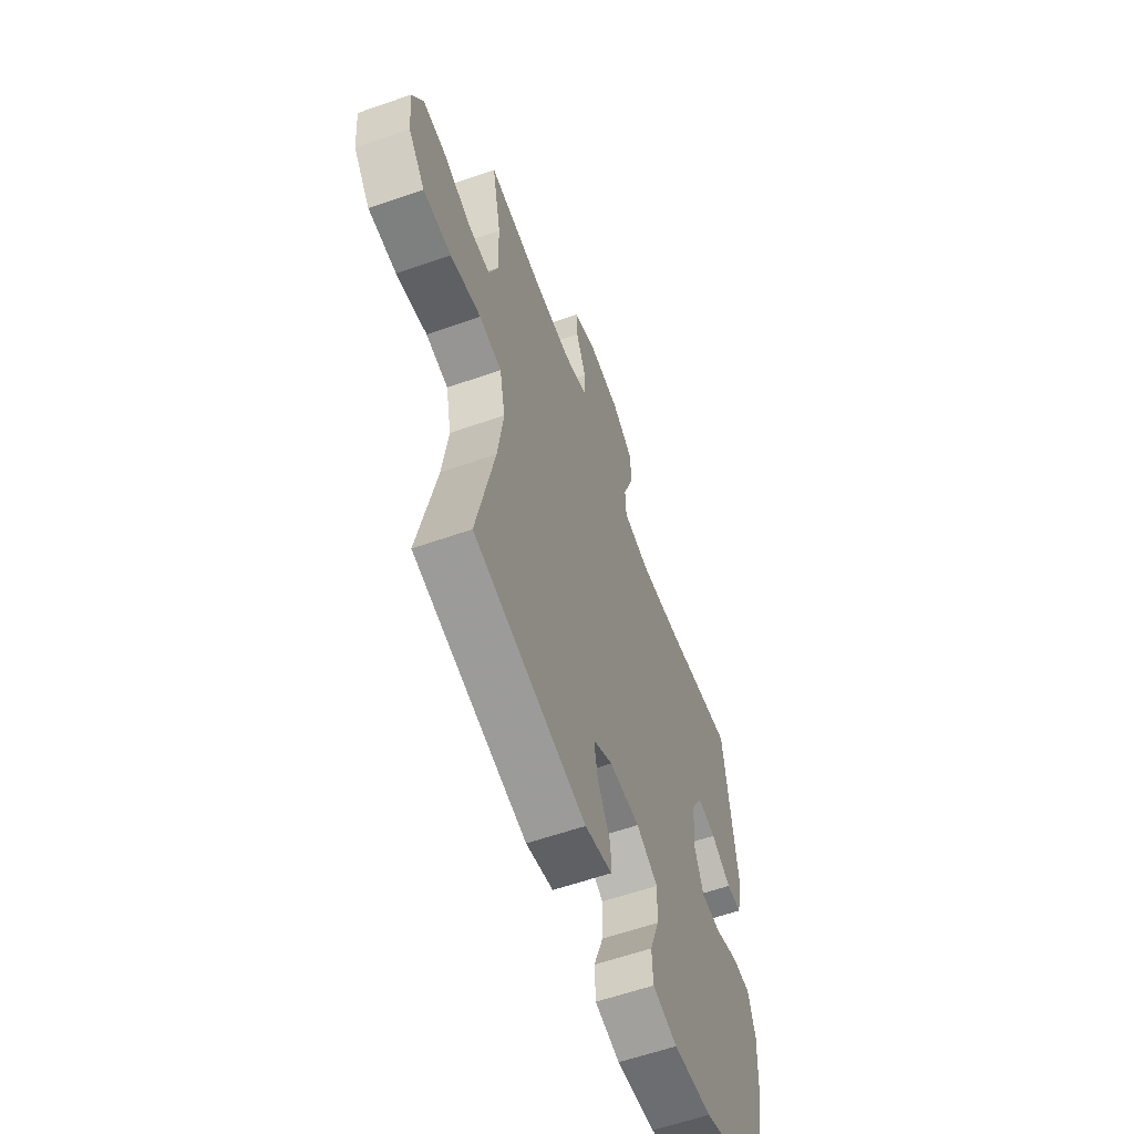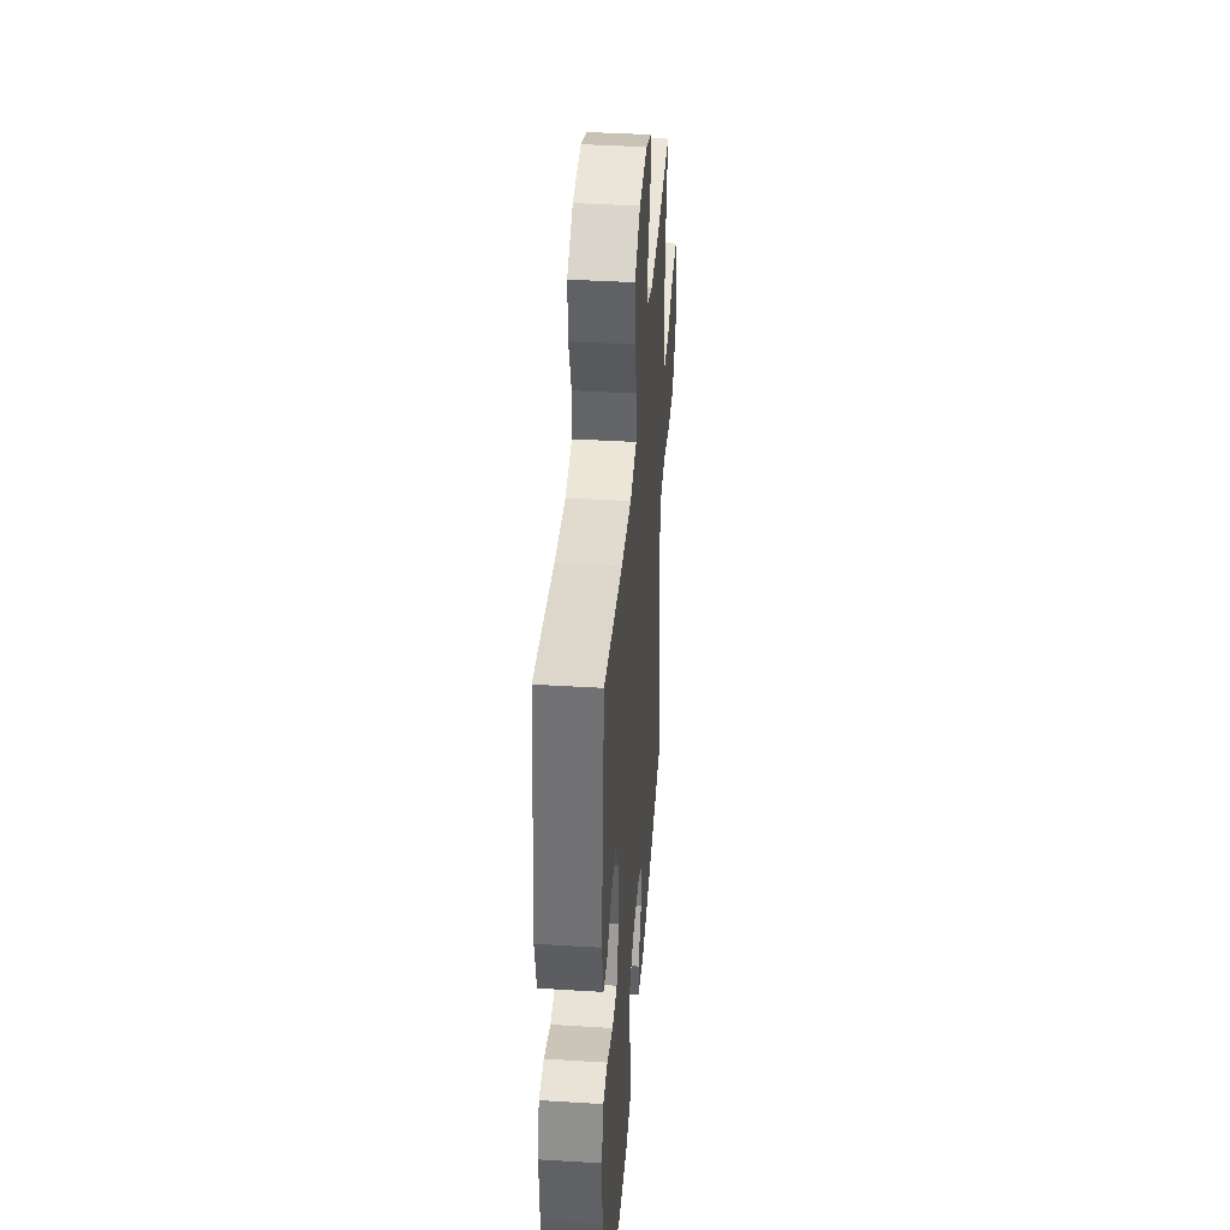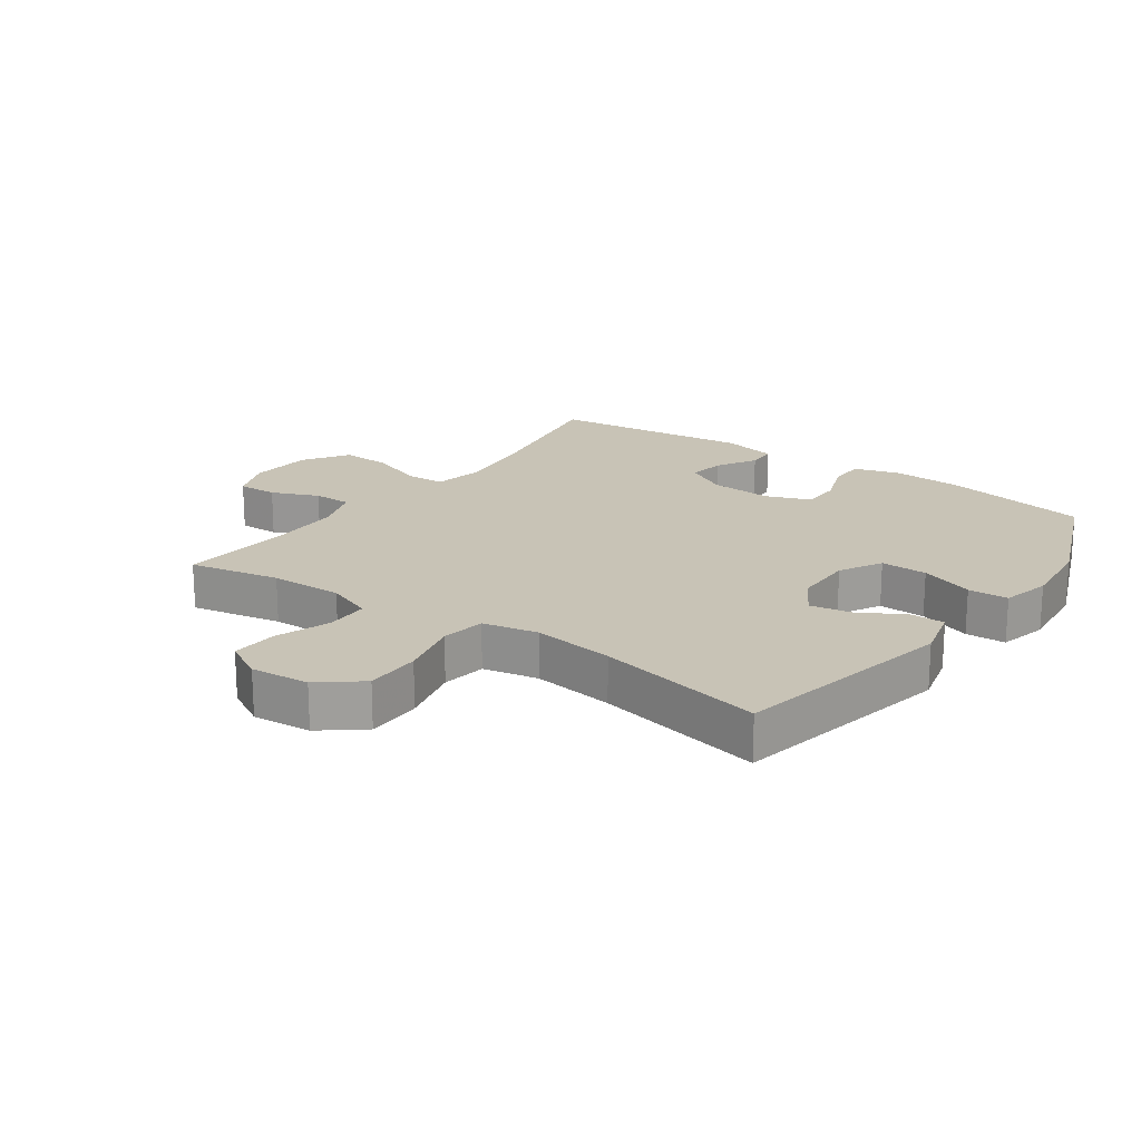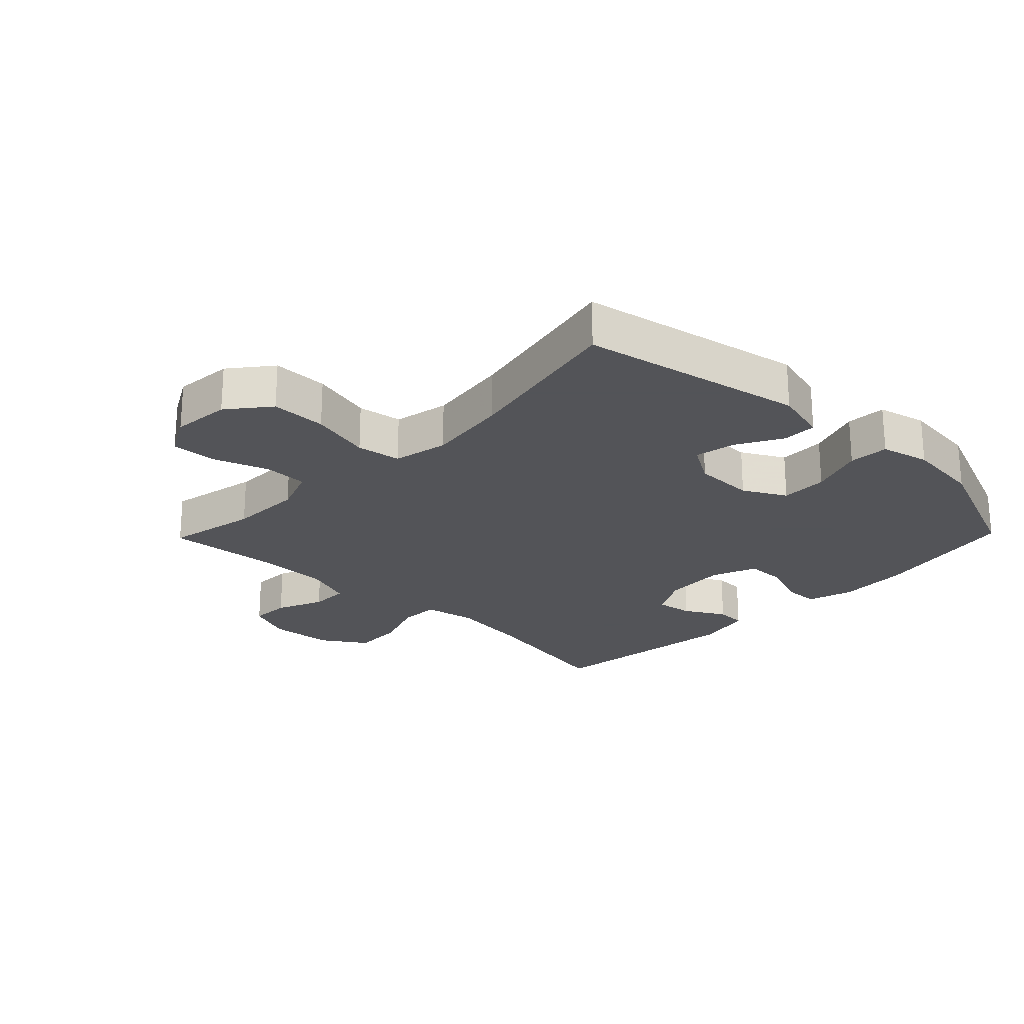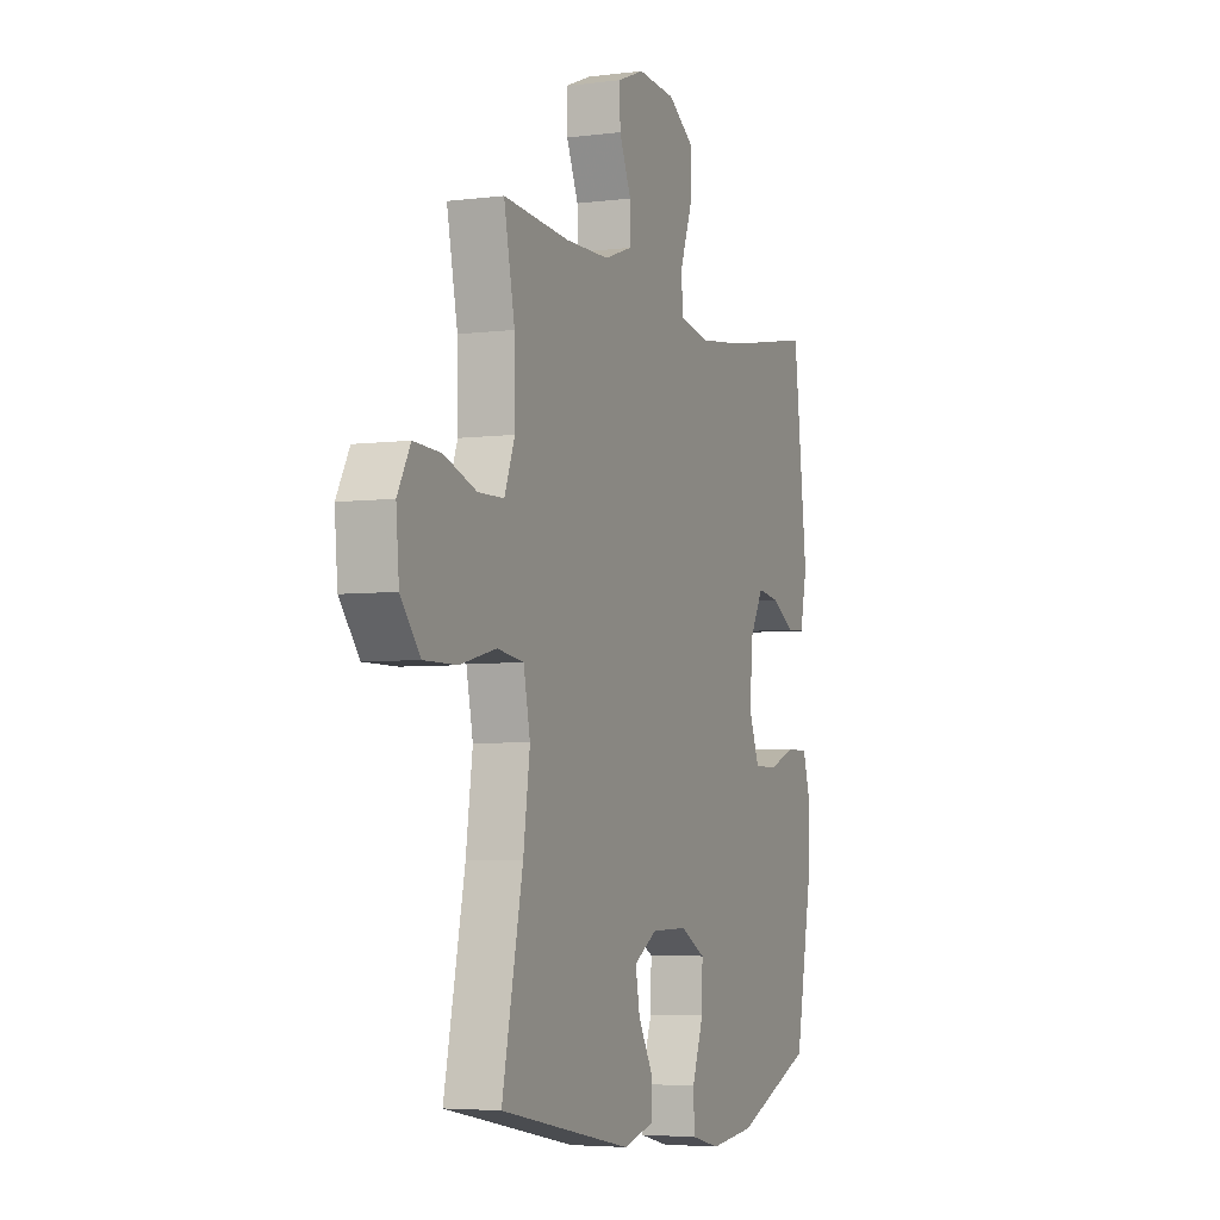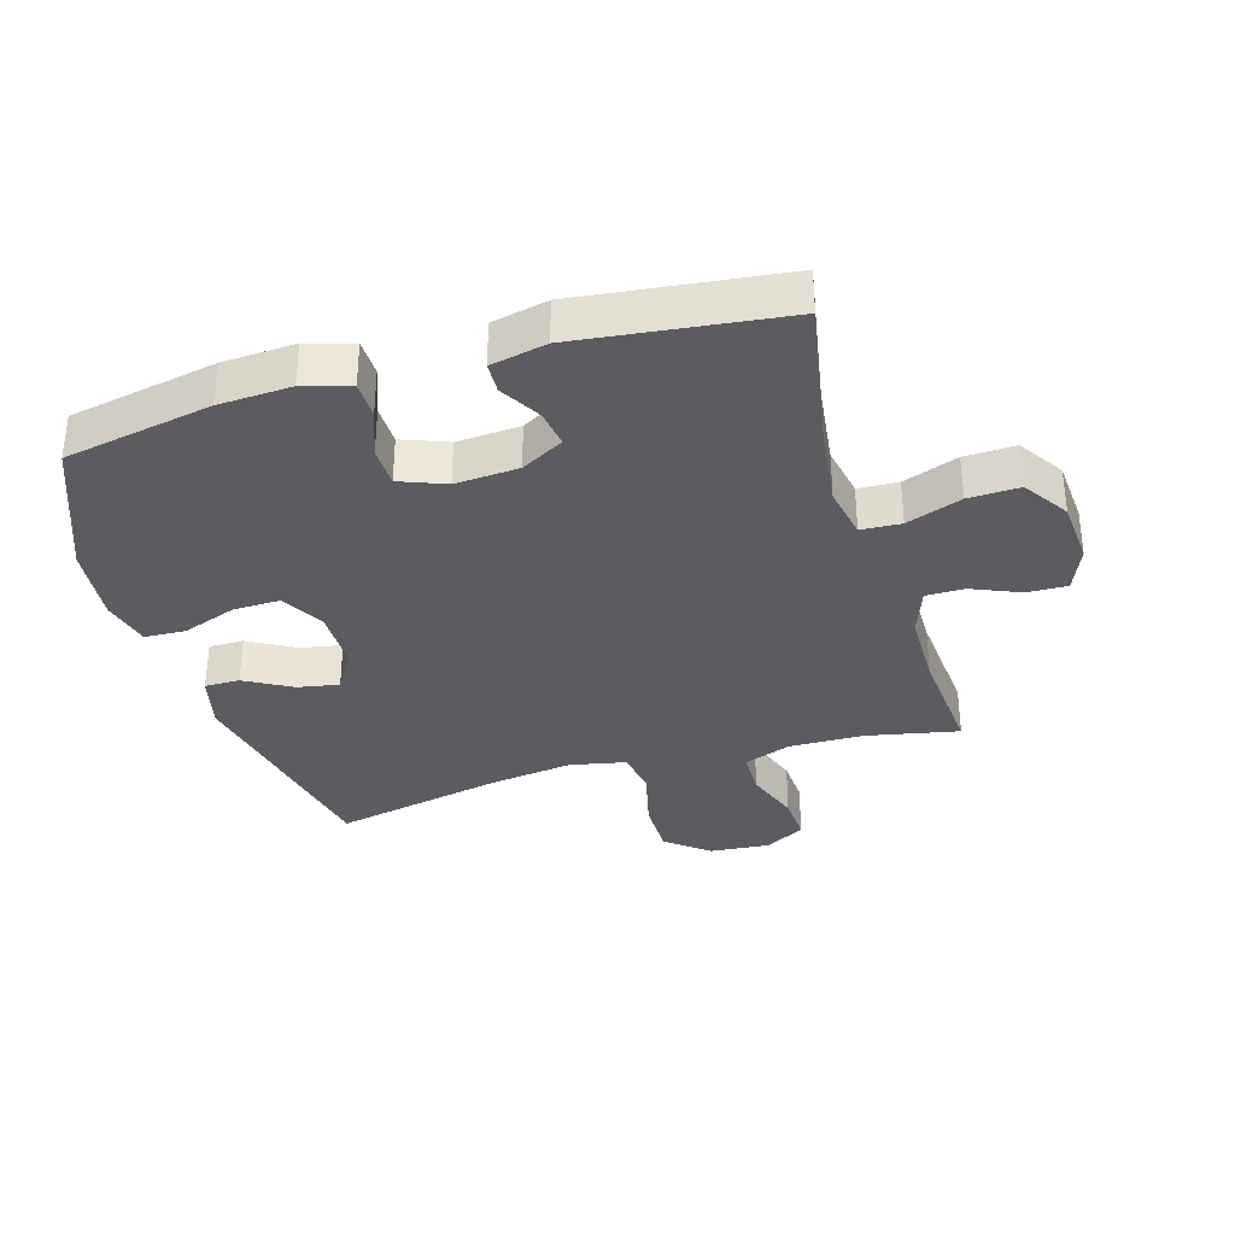
<metadata>
{"format":"obj","ext":"obj","renderer":"f3d","projection":"perspective","resolution":1024,"background":"white","views":[{"elev":-59.6,"azim":109.8,"up":"+Z"},{"elev":40.6,"azim":-85.7,"up":"+Z"},{"elev":19.5,"azim":125.5,"up":"+Y"},{"elev":-23.4,"azim":135.9,"up":"+Y"},{"elev":-4.7,"azim":112.3,"up":"+Z"},{"elev":-34.2,"azim":-73.5,"up":"+Y"}]}
</metadata>
<code>
v -0.5 0.07 -0.5
v -0.544 0.07 -0.267
v -0.55 0.07 -0.153
v -0.528 0.07 -0.08
v -0.47 0.07 -0.079
v -0.395 0.07 -0.107
v -0.332 0.07 -0.106
v -0.304 0.07 -0.034
v -0.311 0.07 0.066
v -0.348 0.07 0.133
v -0.407 0.07 0.124
v -0.471 0.07 0.087
v -0.519 0.07 0.089
v -0.538 0.07 0.177
v -0.5 0.07 0.5
v -0.263 0.07 0.457
v -0.135 0.07 0.441
v -0.052 0.07 0.457
v -0.049 0.07 0.52
v -0.081 0.07 0.607
v -0.084 0.07 0.687
v -0.013 0.07 0.734
v 0.089 0.07 0.742
v 0.161 0.07 0.713
v 0.159 0.07 0.649
v 0.127 0.07 0.574
v 0.127 0.07 0.513
v 0.203 0.07 0.486
v 0.322 0.07 0.485
v 0.5 0.07 0.5
v 0.471 0.07 0.355
v 0.469 0.07 0.238
v 0.497 0.07 0.164
v 0.567 0.07 0.163
v 0.654 0.07 0.194
v 0.728 0.07 0.198
v 0.763 0.07 0.134
v 0.755 0.07 0.04
v 0.702 0.07 -0.026
v 0.613 0.07 -0.026
v 0.515 0.07 -0.002
v 0.444 0.07 -0.013
v 0.426 0.07 -0.101
v 0.444 0.07 -0.232
v 0.5 0.07 -0.5
v 0.143 0.07 -0.571
v 0.057 0.07 -0.549
v 0.057 0.07 -0.494
v 0.098 0.07 -0.421
v 0.11 0.07 -0.356
v 0.047 0.07 -0.318
v -0.05 0.07 -0.317
v -0.118 0.07 -0.354
v -0.116 0.07 -0.429
v -0.085 0.07 -0.515
v -0.088 0.07 -0.579
v -0.166 0.07 -0.598
v -0.288 0.07 -0.585
v -0.5 0 -0.5
v -0.544 0 -0.267
v -0.55 0 -0.153
v -0.528 0 -0.08
v -0.47 0 -0.079
v -0.395 0 -0.107
v -0.332 0 -0.106
v -0.304 0 -0.034
v -0.311 0 0.066
v -0.348 0 0.133
v -0.407 0 0.124
v -0.471 0 0.087
v -0.519 0 0.089
v -0.538 0 0.177
v -0.5 0 0.5
v -0.263 0 0.457
v -0.135 0 0.441
v -0.052 0 0.457
v -0.049 0 0.52
v -0.081 0 0.607
v -0.084 0 0.687
v -0.013 0 0.734
v 0.089 0 0.742
v 0.161 0 0.713
v 0.159 0 0.649
v 0.127 0 0.574
v 0.127 0 0.513
v 0.203 0 0.486
v 0.322 0 0.485
v 0.5 0 0.5
v 0.471 0 0.355
v 0.469 0 0.238
v 0.497 0 0.164
v 0.567 0 0.163
v 0.654 0 0.194
v 0.728 0 0.198
v 0.763 0 0.134
v 0.755 0 0.04
v 0.702 0 -0.026
v 0.613 0 -0.026
v 0.515 0 -0.002
v 0.444 0 -0.013
v 0.426 0 -0.101
v 0.444 0 -0.232
v 0.5 0 -0.5
v 0.143 0 -0.571
v 0.057 0 -0.549
v 0.057 0 -0.494
v 0.098 0 -0.421
v 0.11 0 -0.356
v 0.047 0 -0.318
v -0.05 0 -0.317
v -0.118 0 -0.354
v -0.116 0 -0.429
v -0.085 0 -0.515
v -0.088 0 -0.579
v -0.166 0 -0.598
v -0.288 0 -0.585
f 54 55 56 57
f 53 54 57 58
f 46 47 48 49
f 44 45 46 49
f 43 44 49 50
f 42 43 50 51
f 38 39 40 41
f 38 41 42
f 37 38 42
f 34 35 36 37
f 33 34 37 42
f 32 33 42 51
f 29 30 31
f 28 29 31 32
f 27 28 32 51
f 23 24 25 26
f 19 20 21 22
f 18 19 22 23
f 13 14 15 16
f 11 12 13 16
f 10 11 16 17
f 9 10 17 18
f 3 4 5 6
f 3 6 7
f 2 3 7
f 53 58 1 2
f 52 53 2 7
f 51 52 7 8
f 18 23 26 27
f 18 27 51
f 8 9 18 51
f 115 114 113 112
f 116 115 112 111
f 107 106 105 104
f 107 104 103 102
f 108 107 102 101
f 109 108 101 100
f 99 98 97 96
f 100 99 96
f 100 96 95
f 95 94 93 92
f 100 95 92 91
f 109 100 91 90
f 89 88 87
f 90 89 87 86
f 109 90 86 85
f 84 83 82 81
f 80 79 78 77
f 81 80 77 76
f 74 73 72 71
f 74 71 70 69
f 75 74 69 68
f 76 75 68 67
f 64 63 62 61
f 65 64 61
f 65 61 60
f 60 59 116 111
f 65 60 111 110
f 66 65 110 109
f 85 84 81 76
f 109 85 76
f 109 76 67 66
f 1 59 60 2
f 2 60 61 3
f 3 61 62 4
f 4 62 63 5
f 5 63 64 6
f 6 64 65 7
f 7 65 66 8
f 8 66 67 9
f 9 67 68 10
f 10 68 69 11
f 11 69 70 12
f 12 70 71 13
f 13 71 72 14
f 14 72 73 15
f 15 73 74 16
f 16 74 75 17
f 17 75 76 18
f 18 76 77 19
f 19 77 78 20
f 20 78 79 21
f 21 79 80 22
f 22 80 81 23
f 23 81 82 24
f 24 82 83 25
f 25 83 84 26
f 26 84 85 27
f 27 85 86 28
f 28 86 87 29
f 29 87 88 30
f 30 88 89 31
f 31 89 90 32
f 32 90 91 33
f 33 91 92 34
f 34 92 93 35
f 35 93 94 36
f 36 94 95 37
f 37 95 96 38
f 38 96 97 39
f 39 97 98 40
f 40 98 99 41
f 41 99 100 42
f 42 100 101 43
f 43 101 102 44
f 44 102 103 45
f 45 103 104 46
f 46 104 105 47
f 47 105 106 48
f 48 106 107 49
f 49 107 108 50
f 50 108 109 51
f 51 109 110 52
f 52 110 111 53
f 53 111 112 54
f 54 112 113 55
f 55 113 114 56
f 56 114 115 57
f 57 115 116 58
f 58 116 59 1

</code>
